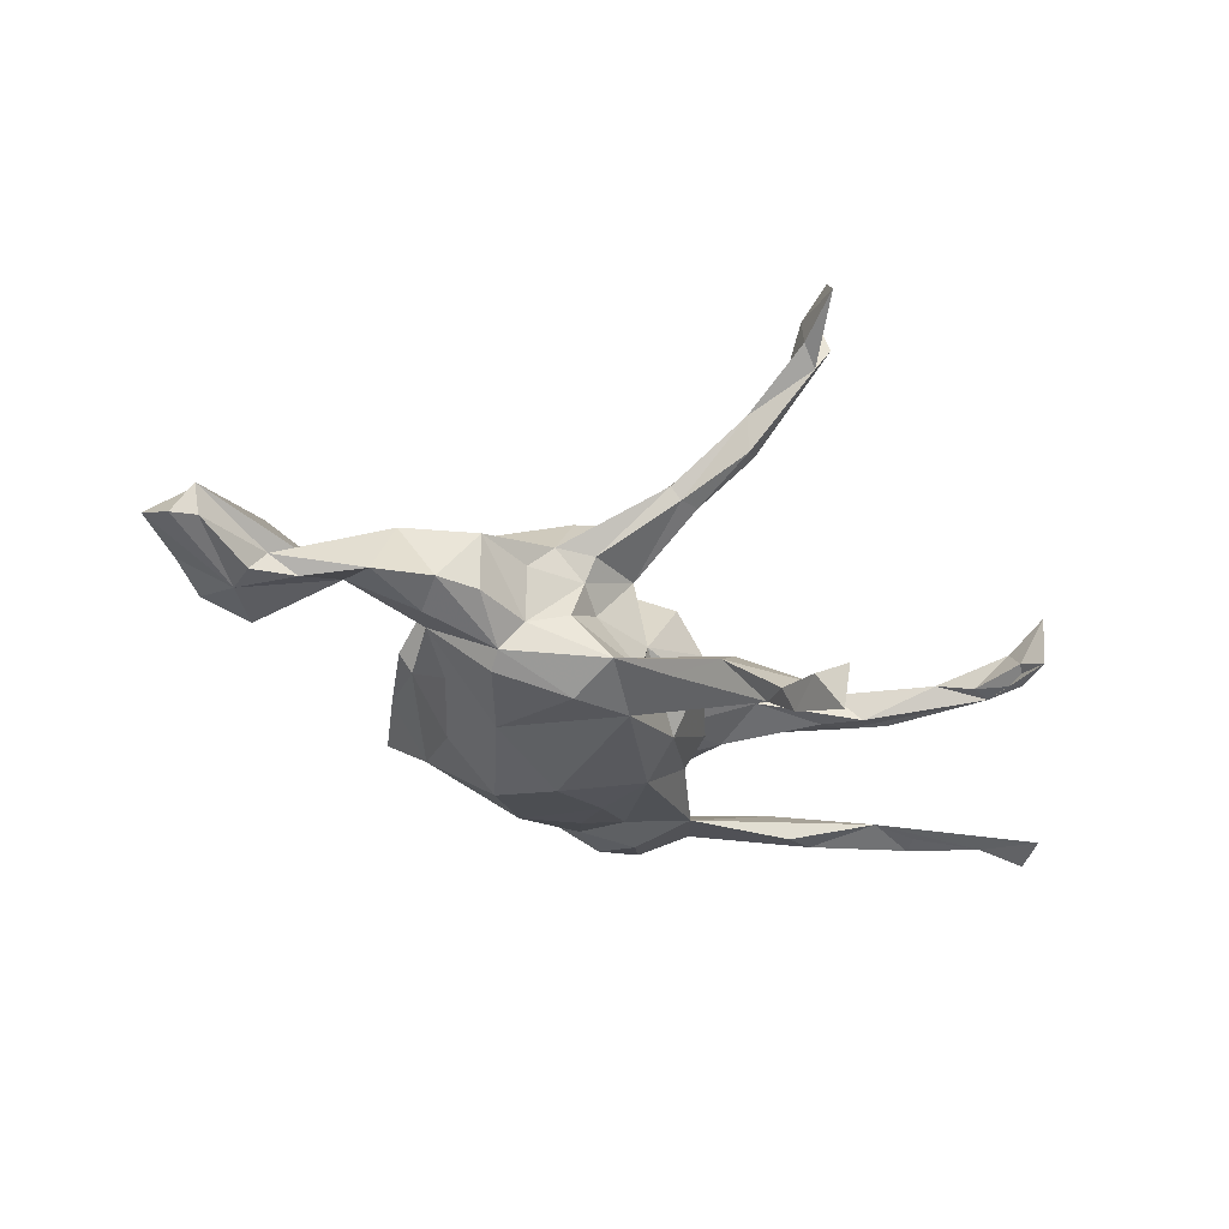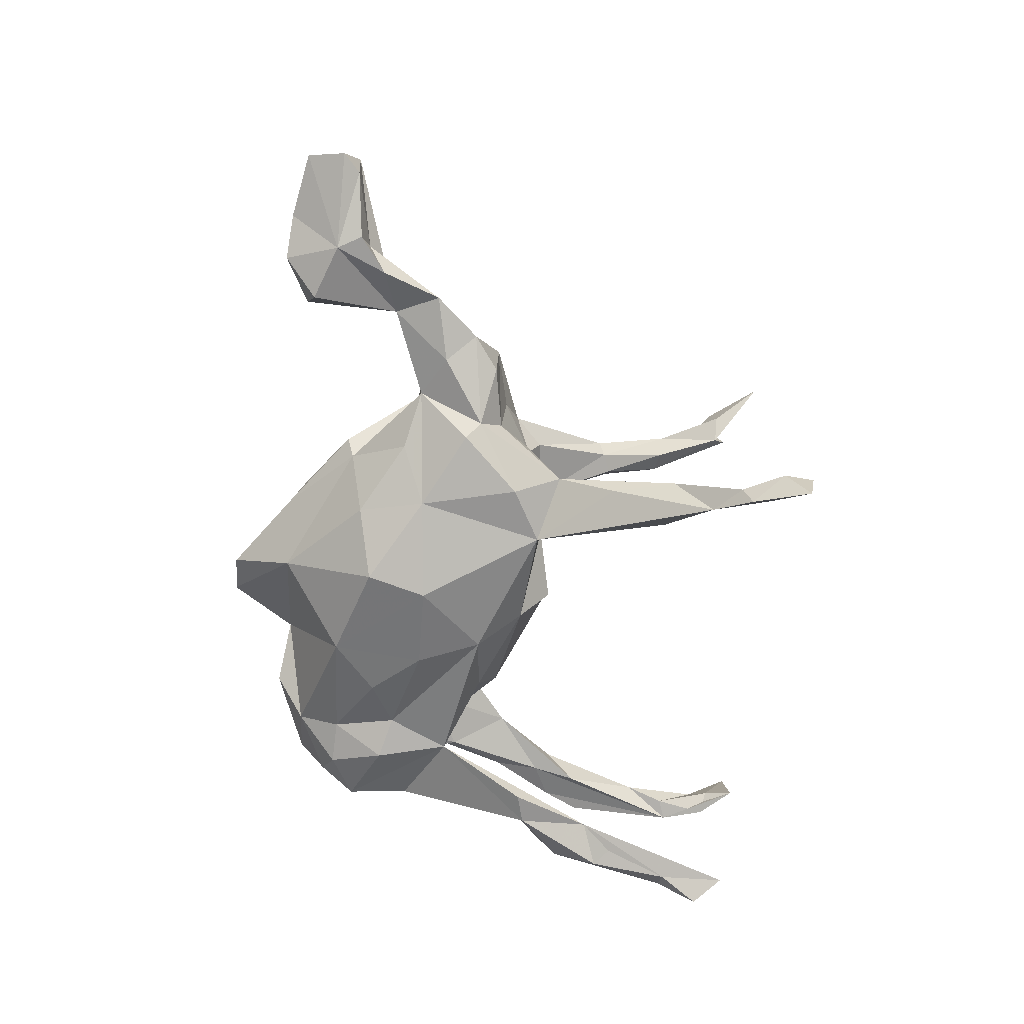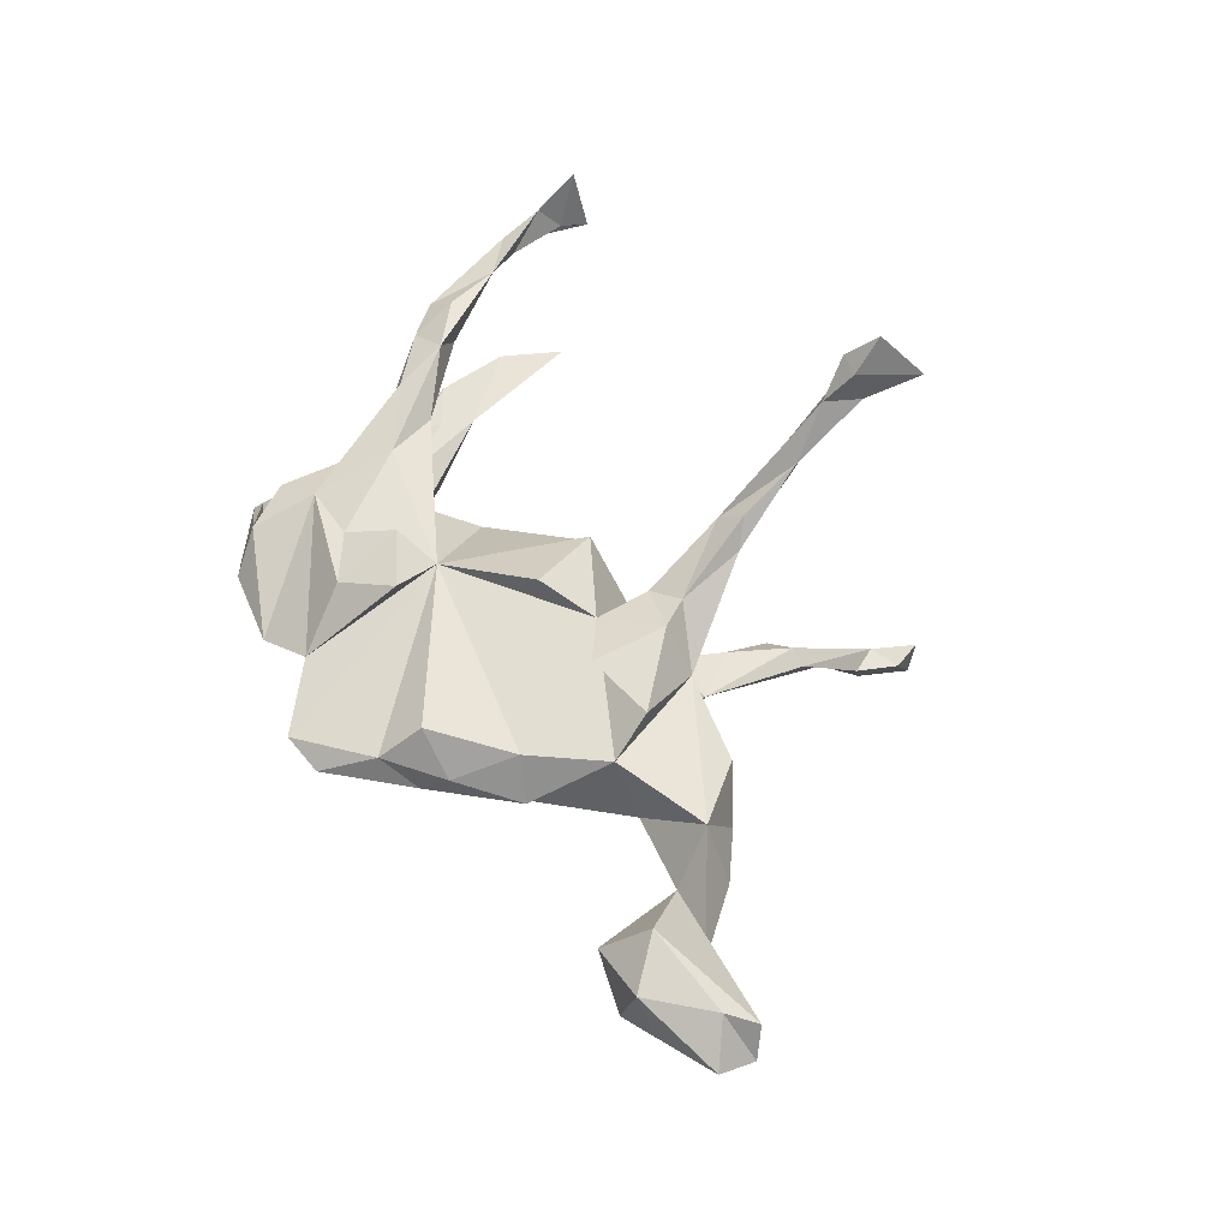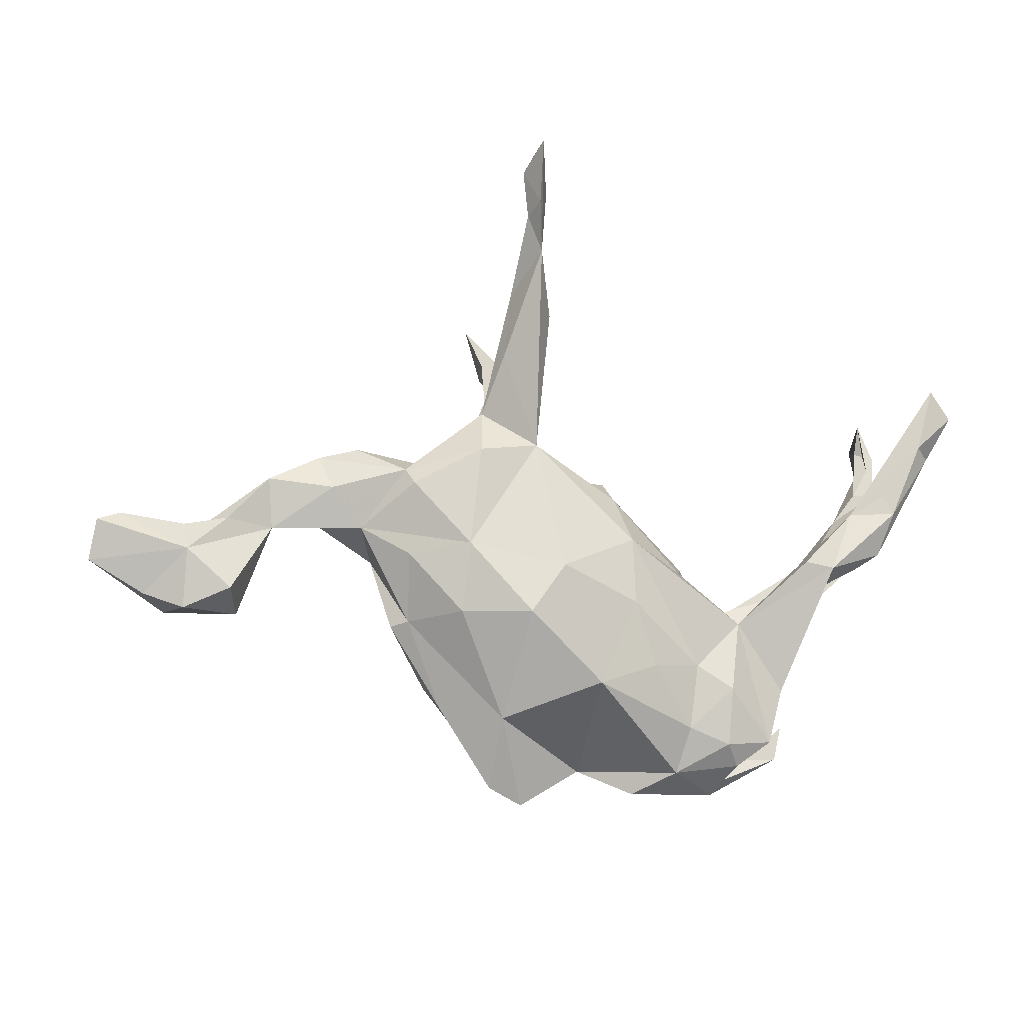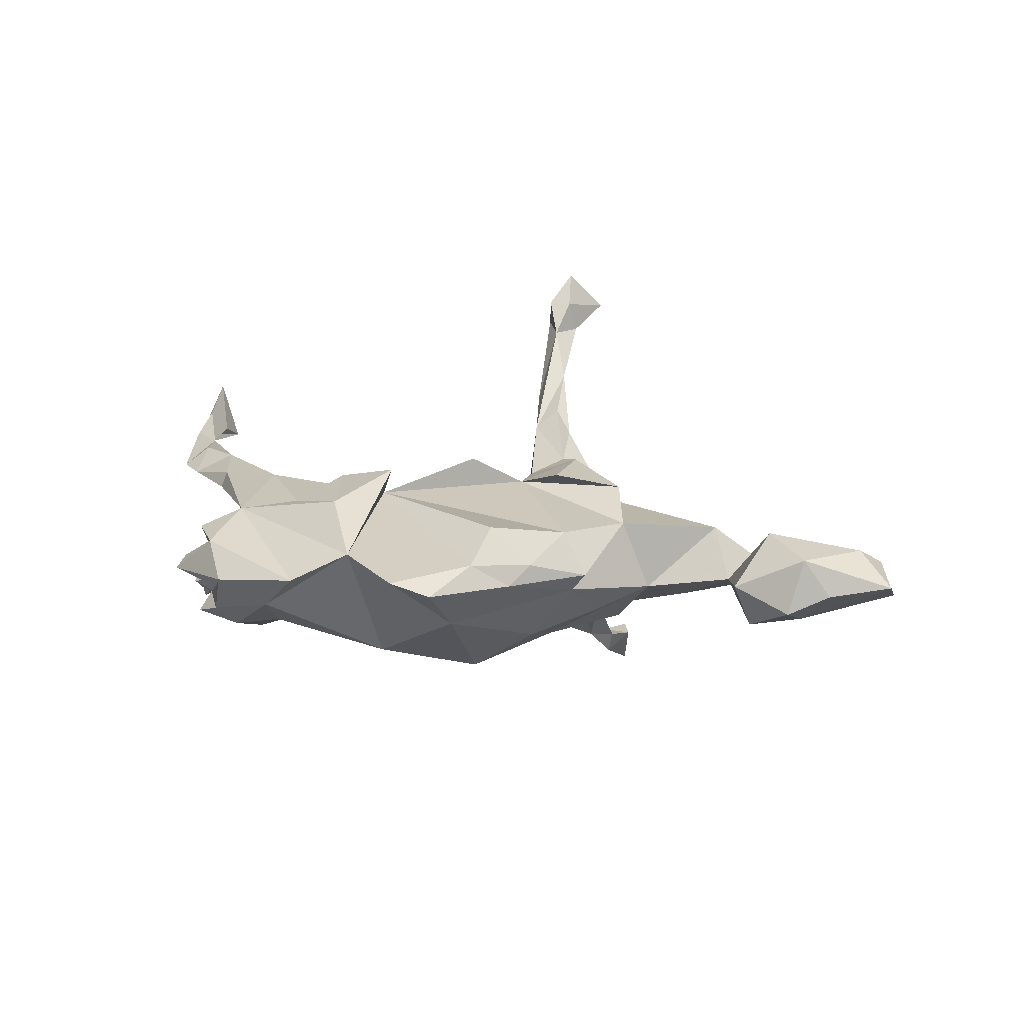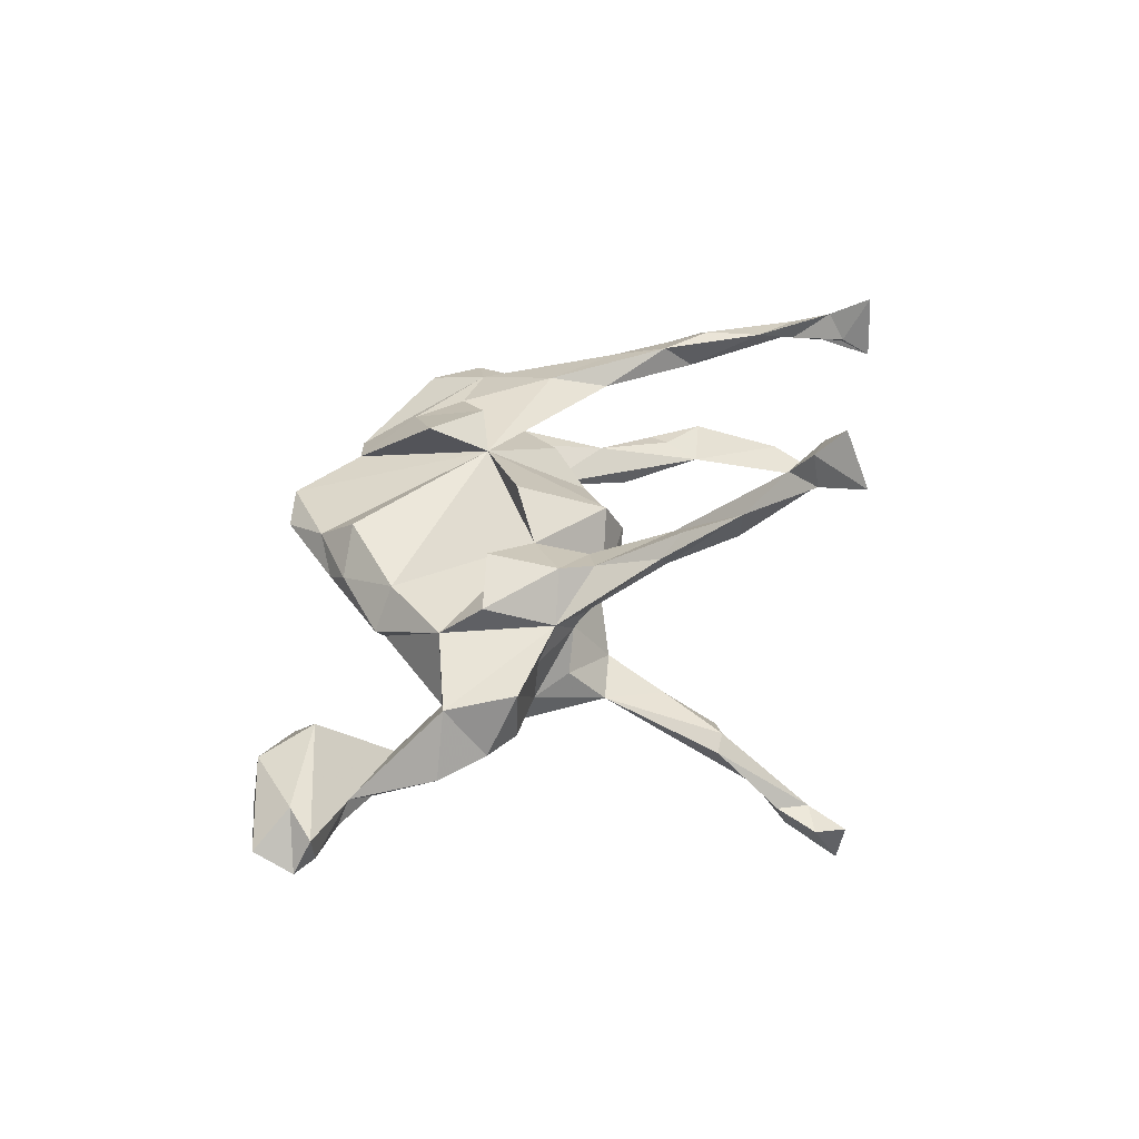
<metadata>
{"format":"obj","ext":"obj","renderer":"f3d","projection":"perspective","resolution":1024,"background":"white","views":[{"elev":-30.9,"azim":138.9,"up":"+Z"},{"elev":-69.3,"azim":104.5,"up":"+Z"},{"elev":55.4,"azim":66.1,"up":"+Z"},{"elev":-19.7,"azim":164.6,"up":"+Y"},{"elev":11.1,"azim":20.9,"up":"+Z"},{"elev":40.1,"azim":115.4,"up":"+Z"}]}
</metadata>
<code>
v 0.1452 0.6791 -0.3885
v 0.1405 0.5748 -0.3487
v 0.1182 0.6087 -0.3098
v 0.1652 0.6423 -0.3218
v 0.1409 0.6908 -0.3152
v 0.1226 0.5019 -0.2952
v 0.1592 0.4428 -0.2096
v 0.1527 0.5622 -0.3075
v -0.6944 0.3411 -0.213
v -0.7206 0.2791 -0.2289
v 0.099 0.162 -0.1715
v 0.1145 -0.1672 -0.1955
v 0.09982 0.2274 -0.149
v 0.05348 -0.07605 -0.202
v -0.0291 -0.2785 -0.1513
v 0.08485 0.4071 -0.2149
v 0.1276 0.437 -0.1899
v -0.696 0.2139 -0.1689
v -0.6693 0.2287 -0.1942
v -0.6221 0.09788 -0.1638
v 0.1663 0.3283 -0.1911
v 0.2041 0.1451 -0.1705
v 0.2196 -0.03416 -0.1551
v 0.1365 -0.3374 -0.07264
v 0.1933 0.2309 -0.1285
v 0.2275 -0.1573 -0.1279
v -0.4938 -0.02001 -0.1546
v -0.4374 -0.01453 -0.1586
v -0.09098 -0.1256 -0.1687
v -0.0879 -0.004784 -0.1661
v -0.3103 -0.136 -0.1168
v -0.6029 0.1336 -0.1594
v -0.5442 0.09735 -0.1363
v -0.5992 0.02244 -0.1301
v 0.1093 0.311 -0.1527
v -0.1369 -0.2358 -0.1414
v 0.404 0.0107 -0.05612
v 0.322 0.07972 -0.1365
v -0.2905 -0.2658 -0.1302
v -0.2279 -0.2221 -0.1147
v -0.2181 -0.337 -0.09536
v -0.06646 0.08648 -0.1228
v 0.3344 0.1118 -0.1141
v -0.6208 0.0695 -0.1116
v -0.2895 -0.3654 -0.1033
v -0.5538 -0.007604 -0.1188
v -0.5426 0.03268 -0.1122
v -0.3763 -0.3525 -0.0879
v 0.1079 0.199 -0.1058
v 0.722 -0.1657 -0.04406
v 0.7234 -0.06321 -0.07494
v 0.3206 -0.04471 -0.09539
v -0.4411 -0.06918 -0.09074
v 0.5653 0.004513 -0.02765
v 0.4145 0.1628 -0.05806
v 0.4624 0.07731 -0.07885
v 0.5773 0.09245 -0.0513
v -0.4083 -0.2484 -0.07672
v 0.7298 -0.01494 -0.06492
v 0.6431 -0.1318 -0.07694
v 0.4863 0.1417 -0.05174
v -0.3391 -0.2323 -0.06221
v 0.164 0.1534 -0.005467
v -0.2043 -0.03562 -0.08752
v 0.05626 0.1595 -0.0254
v -0.2729 -0.1667 -0.07286
v 0.3073 -0.1563 -0.03401
v -0.317 -0.3972 -0.06858
v -0.2036 -0.4125 -0.04883
v 0.6512 0.0067 -0.05702
v 0.8405 0.00947 -0.02517
v -0.2296 -0.008039 -0.02486
v 0.7002 -0.009192 -0.02744
v 0.7909 -0.1362 -0.01265
v -0.2876 -0.1298 -0.02364
v -0.06895 0.1438 -0.04734
v 0.2416 0.1819 -0.04589
v -0.3173 -0.3808 -0.02002
v 0.3055 0.1439 -0.06635
v -0.09318 0.1338 0.02625
v -0.3535 -0.3687 -0.002508
v -0.2859 -0.4398 -0.002469
v -0.306 -0.4143 -0.02326
v -0.4177 -0.3642 -0.005981
v -0.3079 -0.2009 0.01455
v -0.4307 -0.3034 -0.009833
v 0.3146 0.1568 0.02928
v 0.07536 -0.4741 0.02737
v -0.04266 -0.3974 0.05491
v 0.2381 -0.3074 -0.000989
v 0.3337 -0.1599 -0.003494
v 0.6206 -0.1585 -0.001722
v -0.2709 -0.08991 0.01876
v -0.1348 -0.4446 0.008701
v -0.33 -0.3896 0.05823
v -0.4048 -0.3492 0.01706
v 0.7463 -0.1487 0.05431
v 0.8909 -0.07701 -0.00037
v 0.1416 -0.4505 0.002559
v 0.2075 0.1746 0.03059
v 0.1824 -0.3554 0.04332
v 0.36 -0.01334 0.07003
v 0.8829 -0.007212 -0.02955
v 0.665 -0.08461 0.08614
v 0.8536 0.01209 0.02782
v -0.0843 -0.1418 0.1226
v -0.3245 -0.385 0.03102
v 0.4187 0.1685 0.04234
v 0.2876 -0.1479 0.07243
v -0.3893 -0.3159 0.06776
v 0.5182 0.07707 0.05569
v 0.8249 -0.04066 0.05714
v 0.2623 -0.2637 0.03151
v -0.3123 -0.2775 0.05266
v -0.2772 -0.1659 0.07268
v 0.1921 -0.2792 0.09993
v 0.2653 0.167 0.08004
v -0.3966 -0.1419 0.06991
v -0.5116 0.0062 0.09334
v 0.1249 0.0575 0.124
v -0.5531 0.07489 0.08877
v 0.202 0.1964 0.07447
v -0.7121 0.243 0.1194
v -0.4799 -0.06792 0.09554
v -0.3869 -0.03508 0.1095
v -0.5818 0.01199 0.1069
v -0.1097 -0.3088 0.1331
v 0.09707 0.1707 0.07801
v -0.3248 -0.2741 0.099
v -0.635 0.0613 0.1112
v -0.5968 0.0902 0.145
v -0.2116 -0.26 0.1186
v -0.04693 0.1208 0.1024
v 0.3281 0.05692 0.1266
v -0.3277 -0.1267 0.1394
v -0.5116 0.03535 0.1428
v 0.109 0.1589 0.1225
v -0.7179 0.3232 0.1181
v -0.4722 -0.05778 0.1246
v -0.6896 0.3428 0.1437
v -0.6339 0.1858 0.1436
v -0.6748 0.2429 0.1283
v 0.2078 0.1457 0.1592
v -0.1514 -0.185 0.1592
v 0.2158 0.009416 0.1507
v 0.1369 0.3089 0.1858
v -0.6911 0.3968 0.1226
v 0.1638 0.1947 0.1498
v -0.6981 0.2326 0.15
v -0.02637 -0.2326 0.1858
v 0.06625 0.3024 0.194
v 0.05036 -0.01336 0.177
v 0.1181 0.3134 0.1634
v -0.7057 0.3058 0.1842
v 0.08089 0.3133 0.1632
v 0.06663 0.4241 0.2259
v 0.1015 0.333 0.2277
v 0.03478 0.4023 0.2393
v -0.7189 0.3822 0.2335
v 0.07994 0.4348 0.2866
v 0.04055 0.4963 0.3722
v 0.02674 0.5437 0.347
v 0.06383 0.5577 0.3755
v 0.003128 0.5594 0.3877
v 0.009588 0.5449 0.4326
v 0.08905 0.6513 0.4193
v 0.05335 0.5426 0.431
v 0.03977 0.5916 0.4886
f 140 154 142
f 141 142 154
f 138 140 142
f 159 154 140
f 151 137 148
f 143 148 137
f 157 151 148
f 106 120 152
f 133 152 120
f 147 159 140
f 123 154 159
f 154 149 141
f 130 141 149
f 123 149 154
f 158 156 155
f 153 155 156
f 151 158 155
f 162 156 158
f 128 155 153
f 160 153 156
f 128 151 155
f 146 157 148
f 160 151 157
f 117 146 148
f 160 157 146
f 133 106 152
f 106 144 150
f 127 150 144
f 89 106 150
f 109 120 106
f 107 81 95
f 96 95 81
f 78 81 107
f 160 156 162
f 161 158 151
f 164 162 158
f 23 12 14
f 15 14 12
f 11 23 14
f 26 12 23
f 30 14 29
f 15 29 14
f 40 30 29
f 11 14 30
f 36 29 15
f 40 29 36
f 38 22 43
f 25 43 22
f 23 22 38
f 11 22 23
f 37 23 38
f 48 31 39
f 40 39 31
f 11 25 22
f 79 43 25
f 42 11 30
f 64 42 30
f 65 11 42
f 28 31 27
f 58 27 31
f 21 25 11
f 7 25 21
f 33 31 28
f 33 28 27
f 35 25 17
f 7 17 25
f 16 35 17
f 49 25 35
f 3 17 7
f 6 7 21
f 6 21 11
f 6 11 16
f 13 16 11
f 17 6 16
f 60 51 50
f 74 50 51
f 71 51 59
f 70 59 51
f 54 51 60
f 54 70 51
f 73 59 70
f 92 54 60
f 67 24 26
f 12 26 24
f 52 67 26
f 90 24 67
f 12 24 15
f 89 15 24
f 57 70 54
f 56 57 54
f 73 70 57
f 37 67 52
f 23 52 26
f 15 69 41
f 45 41 69
f 36 15 41
f 89 69 15
f 39 41 45
f 68 45 69
f 82 68 69
f 48 45 68
f 61 57 56
f 43 61 56
f 111 57 61
f 37 56 54
f 111 37 54
f 43 56 37
f 37 52 23
f 40 36 41
f 39 45 48
f 58 48 68
f 55 61 43
f 79 55 43
f 108 61 55
f 49 13 11
f 31 30 40
f 65 42 76
f 80 76 42
f 49 11 65
f 80 65 76
f 35 13 49
f 63 49 65
f 77 25 49
f 16 13 35
f 48 58 31
f 53 27 58
f 62 53 58
f 31 53 62
f 33 53 31
f 64 30 31
f 66 64 31
f 72 42 64
f 77 79 25
f 100 79 77
f 63 77 49
f 66 31 62
f 85 66 62
f 75 64 66
f 37 38 43
f 108 55 79
f 40 41 39
f 86 81 84
f 83 84 81
f 96 86 84
f 96 81 86
f 111 61 108
f 87 108 79
f 100 87 79
f 117 108 87
f 117 87 100
f 85 75 66
f 72 64 75
f 93 75 85
f 78 85 62
f 78 62 58
f 95 96 84
f 63 100 77
f 128 100 63
f 72 75 93
f 128 63 65
f 133 65 80
f 72 80 42
f 106 80 72
f 93 106 72
f 85 106 93
f 92 60 50
f 9 19 10
f 18 10 19
f 18 9 10
f 2 8 6
f 7 6 8
f 3 8 4
f 2 4 8
f 5 3 4
f 7 8 3
f 1 4 2
f 1 2 6
f 1 6 3
f 17 3 6
f 1 5 4
f 1 3 5
f 20 33 27
f 117 111 108
f 82 95 84
f 83 81 78
f 85 78 107
f 109 91 102
f 67 102 91
f 120 109 102
f 113 91 109
f 122 117 100
f 128 122 100
f 146 117 122
f 85 114 115
f 118 115 114
f 106 85 115
f 110 118 114
f 125 115 118
f 119 125 118
f 125 106 115
f 118 110 129
f 95 129 110
f 107 110 114
f 124 118 129
f 107 114 85
f 102 111 117
f 95 110 107
f 102 67 37
f 111 102 37
f 73 111 54
f 129 95 94
f 82 94 95
f 89 129 94
f 19 33 32
f 20 32 33
f 19 32 20
f 34 20 27
f 18 20 34
f 46 34 27
f 44 33 18
f 9 18 33
f 9 33 19
f 18 19 20
f 120 128 65
f 106 133 80
f 120 65 133
f 97 74 98
f 51 98 74
f 112 97 98
f 103 98 51
f 97 50 74
f 92 50 97
f 88 24 99
f 90 99 24
f 101 88 99
f 89 24 88
f 105 71 73
f 59 73 71
f 54 105 73
f 103 71 105
f 112 103 105
f 51 71 103
f 112 98 103
f 101 99 90
f 113 101 90
f 136 125 121
f 119 121 125
f 123 121 119
f 136 121 141
f 123 141 121
f 131 136 141
f 135 125 136
f 111 73 57
f 90 91 113
f 104 92 97
f 69 89 94
f 127 129 89
f 88 106 89
f 109 116 113
f 101 113 116
f 106 116 109
f 104 54 92
f 105 54 104
f 112 105 104
f 97 112 104
f 101 106 88
f 116 106 101
f 136 131 126
f 130 126 131
f 139 136 126
f 123 126 130
f 141 130 131
f 124 139 126
f 135 136 139
f 119 124 126
f 129 139 124
f 118 124 119
f 123 119 126
f 149 123 130
f 142 141 123
f 138 142 123
f 147 138 123
f 140 138 147
f 159 147 123
f 91 90 67
f 82 69 94
f 83 78 68
f 58 68 78
f 82 83 68
f 84 83 82
f 47 53 33
f 46 27 53
f 160 146 153
f 122 153 146
f 160 161 151
f 164 158 161
f 165 162 164
f 163 160 162
f 166 163 162
f 165 164 161
f 161 160 163
f 167 161 163
f 168 166 162
f 167 163 166
f 167 165 161
f 168 162 165
f 168 167 166
f 168 165 167
f 46 53 47
f 44 46 47
f 44 47 33
f 46 44 34
f 18 34 44
f 106 125 135
f 132 106 135
f 143 117 148
f 134 117 143
f 120 143 137
f 128 120 137
f 145 143 120
f 151 128 137
f 132 135 129
f 139 129 135
f 128 153 122
f 134 102 117
f 132 144 106
f 134 143 145
f 120 134 145
f 127 144 132
f 102 134 120
f 127 132 129
f 150 127 89

</code>
